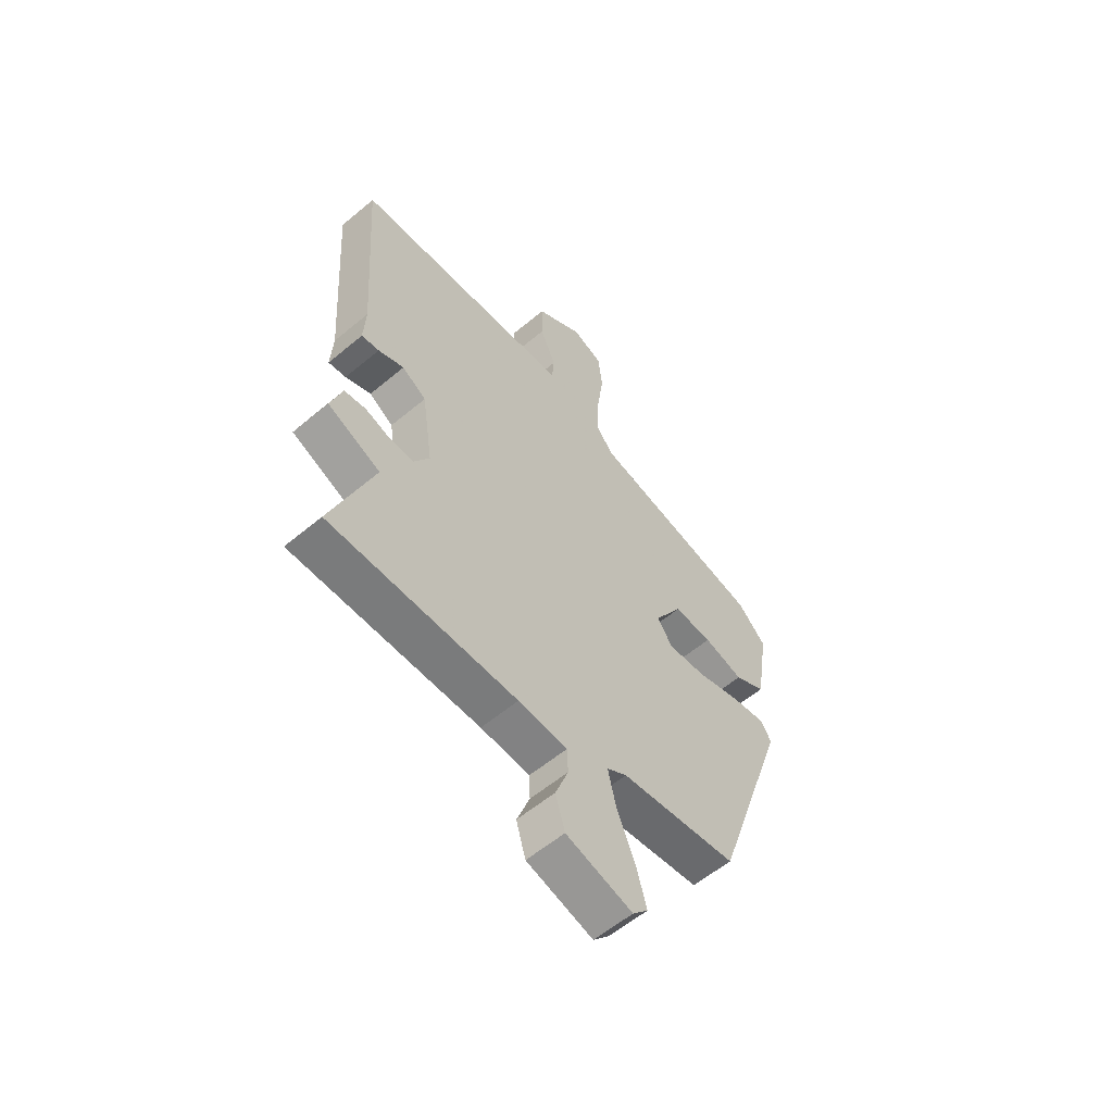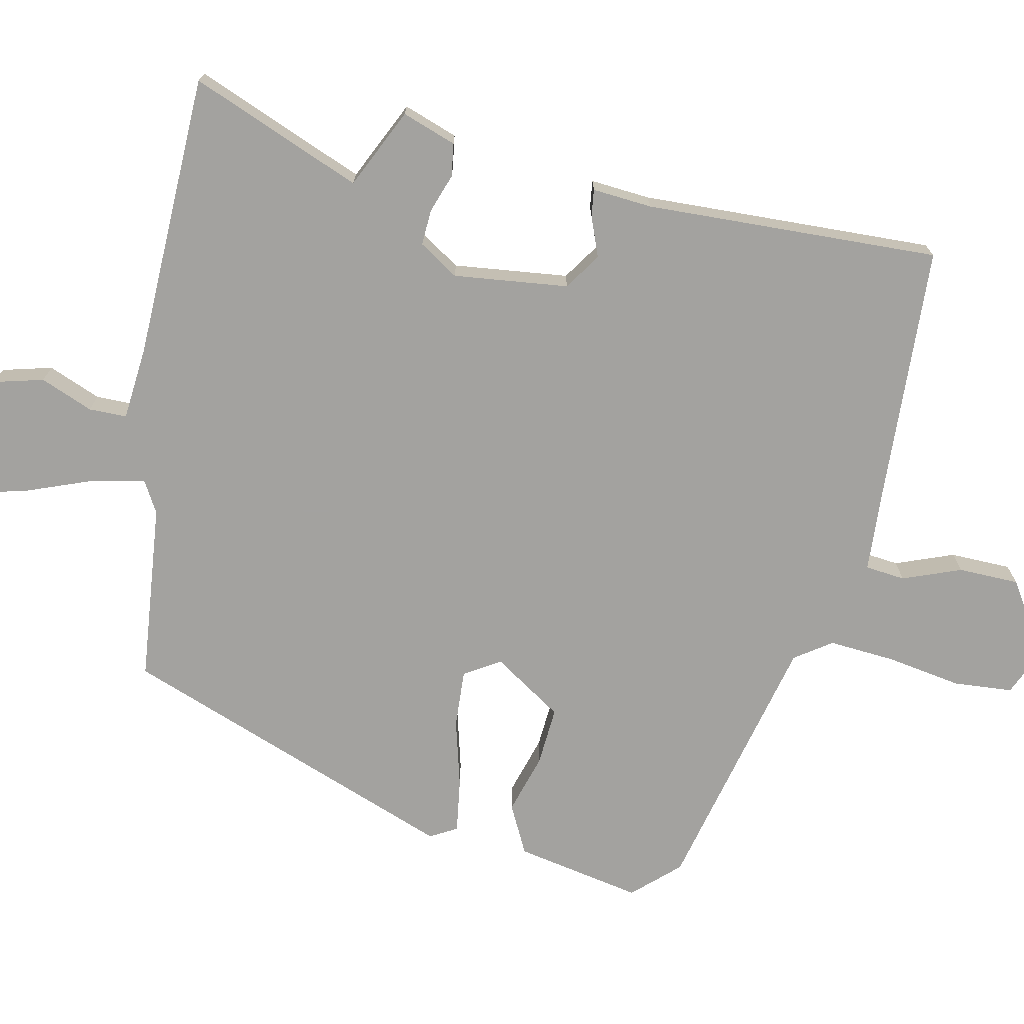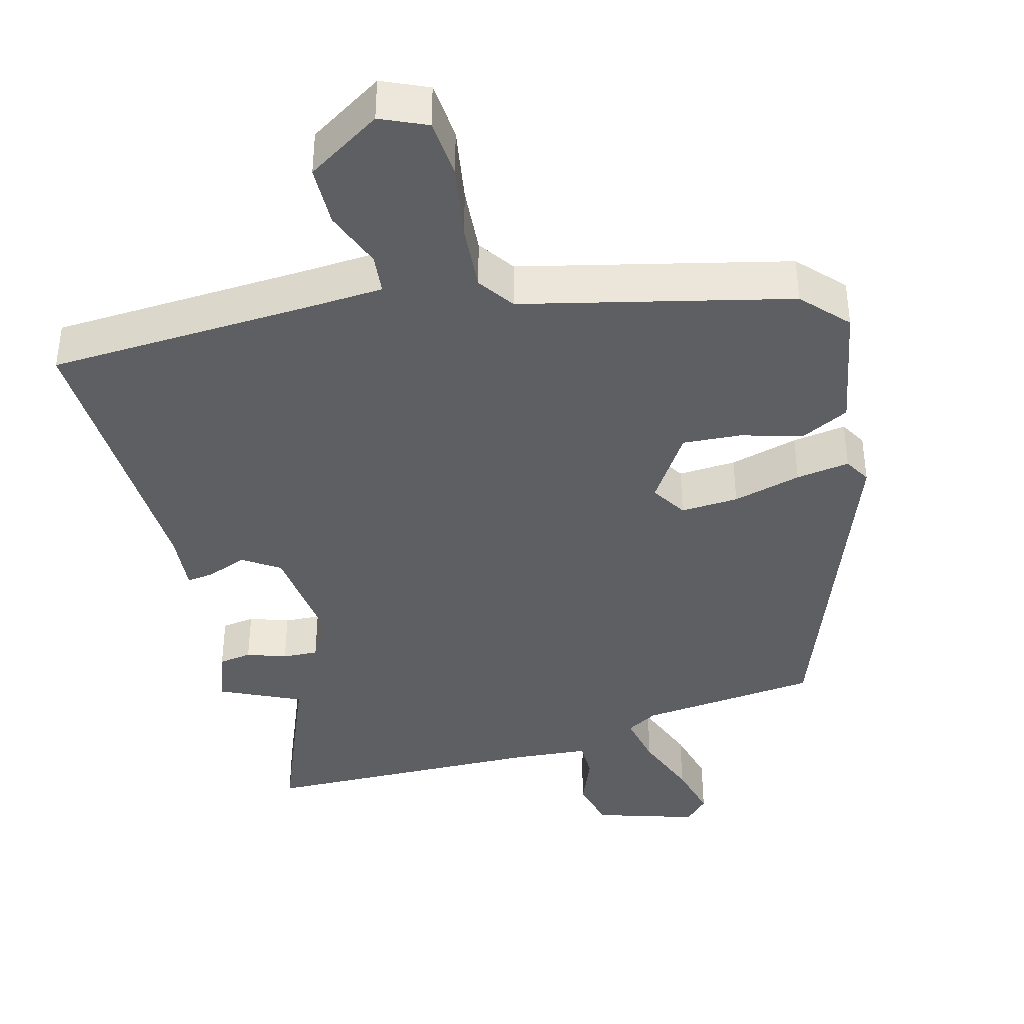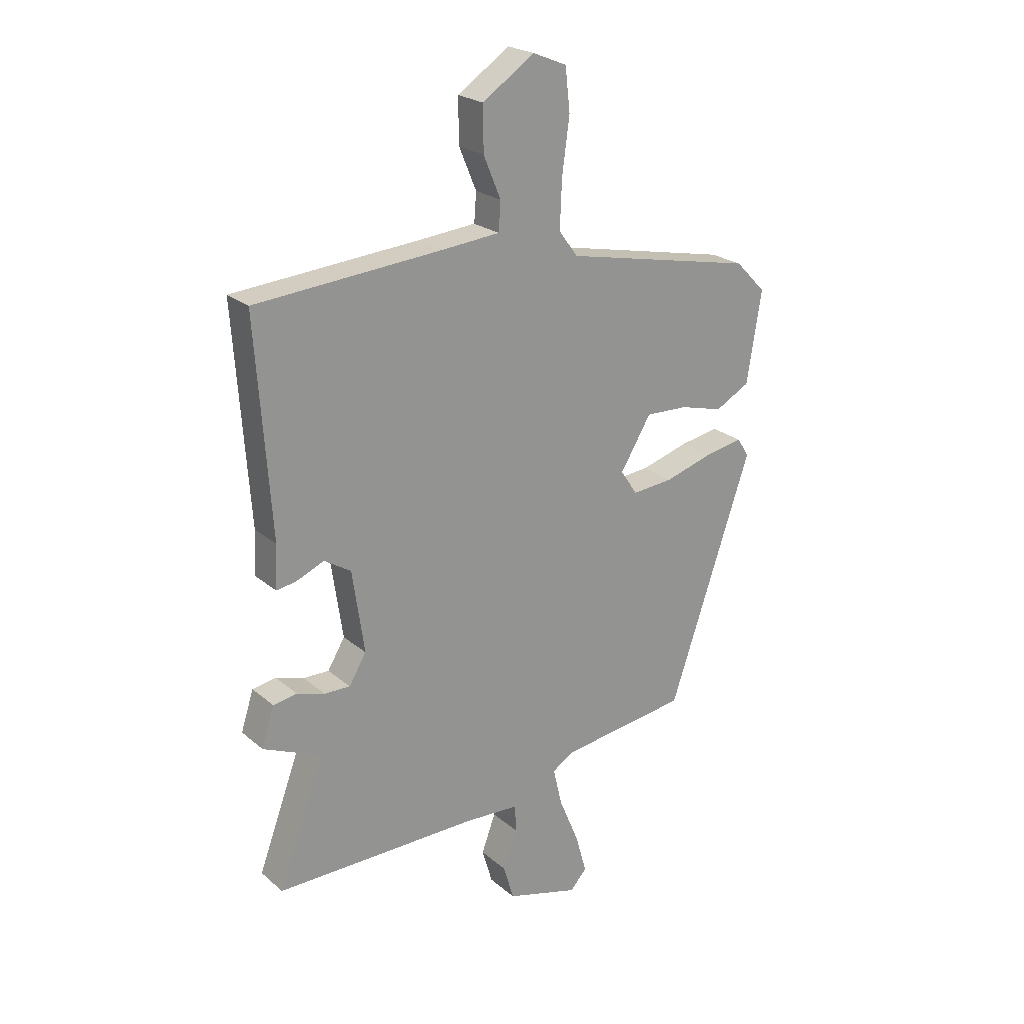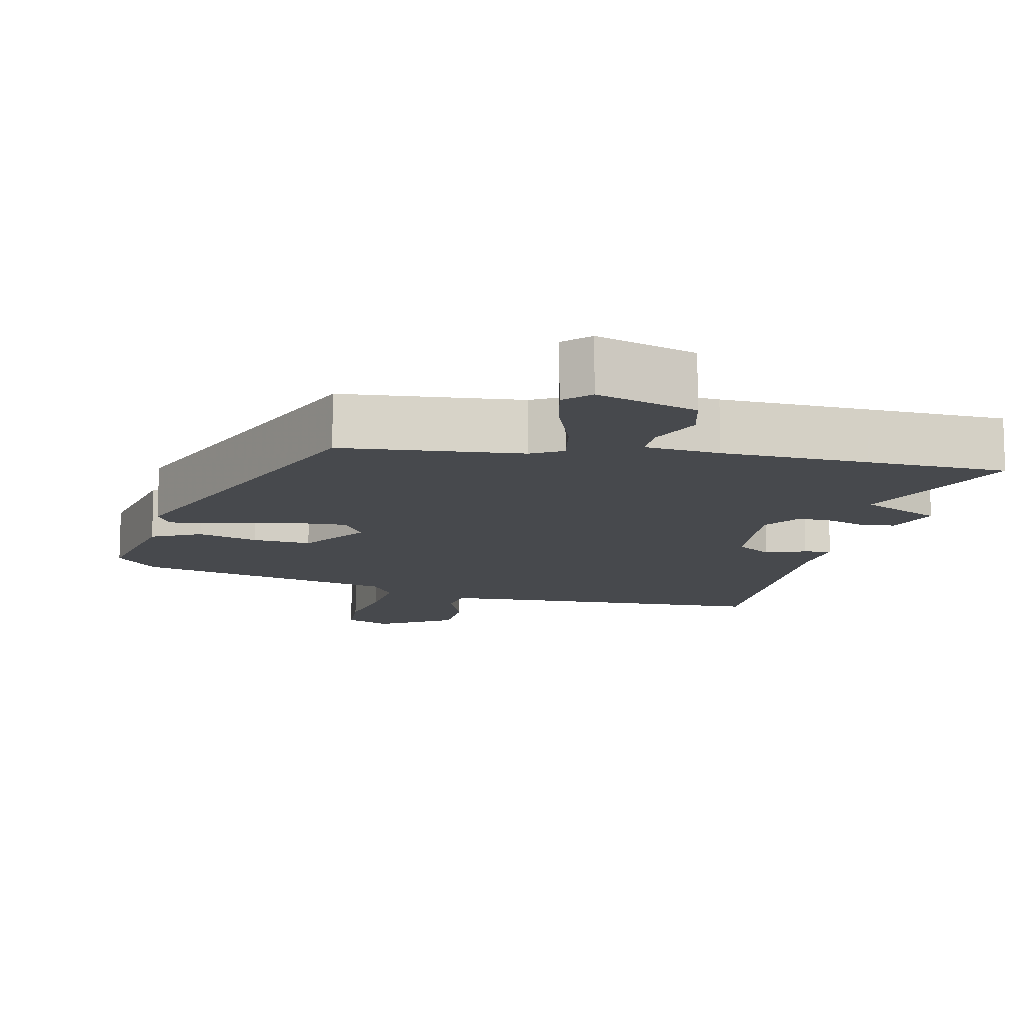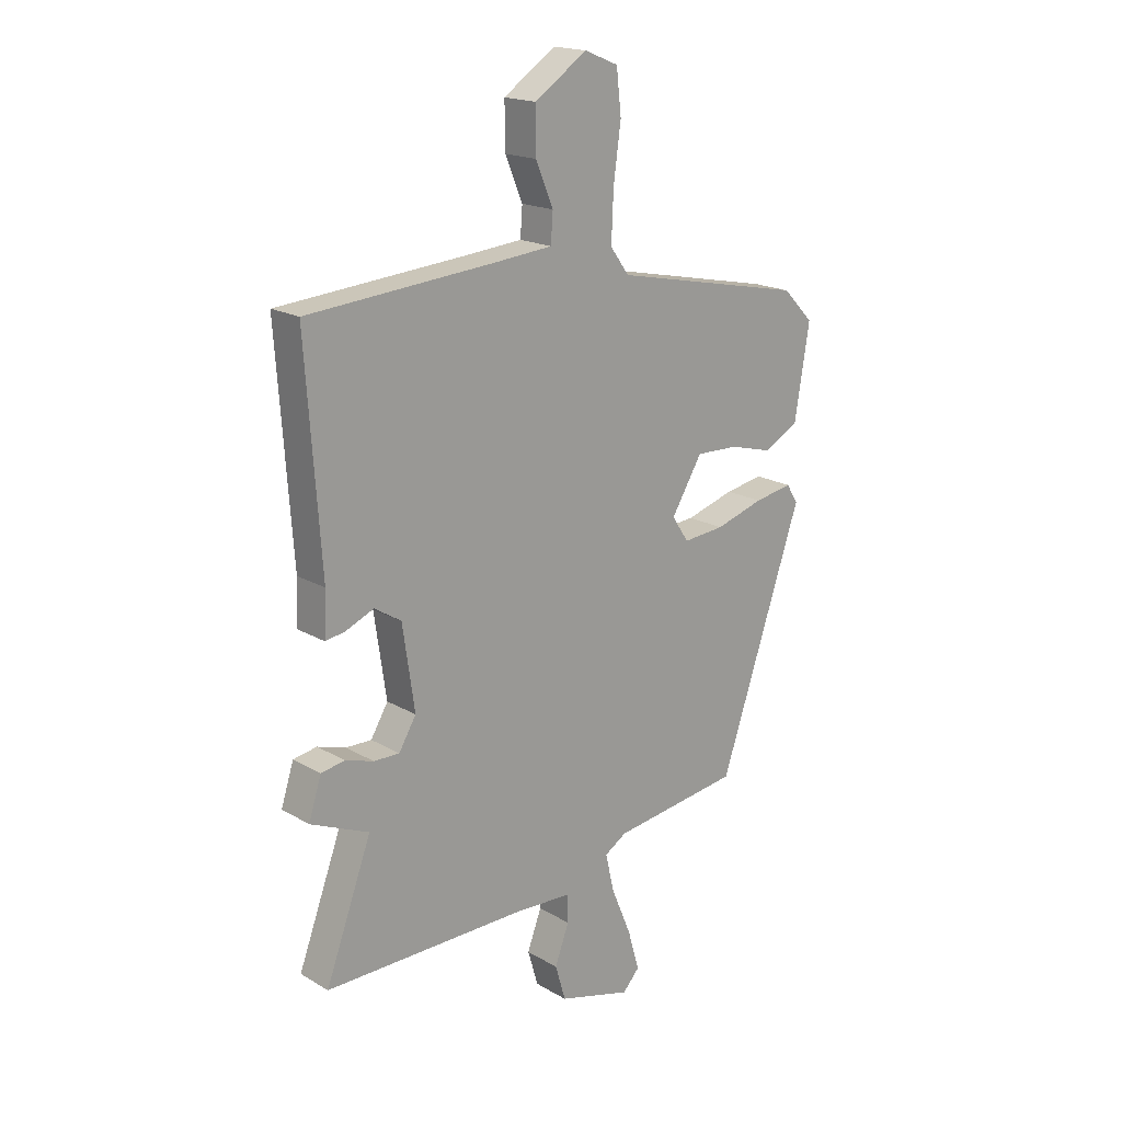
<metadata>
{"format":"obj","ext":"obj","renderer":"f3d","projection":"perspective","resolution":1024,"background":"white","views":[{"elev":-58.5,"azim":-49.2,"up":"+Z"},{"elev":-72.6,"azim":-103.8,"up":"+Y"},{"elev":-39.9,"azim":13.2,"up":"+Y"},{"elev":23.0,"azim":-35.6,"up":"+Z"},{"elev":-12.1,"azim":165.1,"up":"+Y"},{"elev":18.5,"azim":-42.0,"up":"+Z"}]}
</metadata>
<code>
v -0.517 0.07 -0.547
v -0.429 0.07 -0.309
v -0.54 0.07 -0.261
v -0.516 0.07 -0.186
v -0.471 0.07 -0.178
v -0.417 0.07 -0.195
v -0.368 0.07 -0.196
v -0.335 0.07 -0.141
v -0.358 0.07 0.016
v -0.409 0.07 0.048
v -0.463 0.07 0.025
v -0.5 0.07 0.019
v -0.496 0.07 0.101
v -0.524 0.07 0.505
v -0.165 0.07 0.534
v -0.057 0.07 0.544
v -0.053 0.07 0.599
v -0.086 0.07 0.678
v -0.087 0.07 0.762
v 0.013 0.07 0.829
v 0.077 0.07 0.803
v 0.086 0.07 0.722
v 0.072 0.07 0.619
v 0.068 0.07 0.527
v 0.104 0.07 0.478
v 0.471 0.07 0.402
v 0.53 0.07 0.342
v 0.502 0.07 0.167
v 0.436 0.07 0.131
v 0.353 0.07 0.153
v 0.272 0.07 0.156
v 0.213 0.07 0.059
v 0.245 0.07 0.011
v 0.324 0.07 0.018
v 0.417 0.07 0.046
v 0.49 0.07 0.059
v 0.512 0.07 0.023
v 0.353 0.07 -0.447
v 0.108 0.07 -0.48
v 0.066 0.07 -0.506
v 0.083 0.07 -0.579
v 0.121 0.07 -0.67
v 0.143 0.07 -0.748
v 0.111 0.07 -0.783
v -0.028 0.07 -0.744
v -0.048 0.07 -0.676
v -0.021 0.07 -0.603
v -0.023 0.07 -0.551
v -0.126 0.07 -0.545
v -0.517 0 -0.547
v -0.429 0 -0.309
v -0.54 0 -0.261
v -0.516 0 -0.186
v -0.471 0 -0.178
v -0.417 0 -0.195
v -0.368 0 -0.196
v -0.335 0 -0.141
v -0.358 0 0.016
v -0.409 0 0.048
v -0.463 0 0.025
v -0.5 0 0.019
v -0.496 0 0.101
v -0.524 0 0.505
v -0.165 0 0.534
v -0.057 0 0.544
v -0.053 0 0.599
v -0.086 0 0.678
v -0.087 0 0.762
v 0.013 0 0.829
v 0.077 0 0.803
v 0.086 0 0.722
v 0.072 0 0.619
v 0.068 0 0.527
v 0.104 0 0.478
v 0.471 0 0.402
v 0.53 0 0.342
v 0.502 0 0.167
v 0.436 0 0.131
v 0.353 0 0.153
v 0.272 0 0.156
v 0.213 0 0.059
v 0.245 0 0.011
v 0.324 0 0.018
v 0.417 0 0.046
v 0.49 0 0.059
v 0.512 0 0.023
v 0.353 0 -0.447
v 0.108 0 -0.48
v 0.066 0 -0.506
v 0.083 0 -0.579
v 0.121 0 -0.67
v 0.143 0 -0.748
v 0.111 0 -0.783
v -0.028 0 -0.744
v -0.048 0 -0.676
v -0.021 0 -0.603
v -0.023 0 -0.551
v -0.126 0 -0.545
f 44 45 46 47
f 44 47 48
f 41 42 43 44
f 40 41 44 48
f 39 40 48 49
f 37 38 39
f 34 35 36 37
f 33 34 37 39
f 32 33 39 49
f 27 28 29 30
f 25 26 27 30
f 25 30 31
f 24 25 31 32
f 20 21 22 23
f 20 23 24
f 17 18 19 20
f 16 17 20 24
f 15 16 24 32
f 13 14 15 32
f 10 11 12 13
f 3 4 5 6
f 2 3 6 7
f 1 2 7 8
f 32 49 1 8
f 10 13 32
f 9 10 32
f 8 9 32
f 96 95 94 93
f 97 96 93
f 93 92 91 90
f 97 93 90 89
f 98 97 89 88
f 88 87 86
f 86 85 84 83
f 88 86 83 82
f 98 88 82 81
f 79 78 77 76
f 79 76 75 74
f 80 79 74
f 81 80 74 73
f 72 71 70 69
f 73 72 69
f 69 68 67 66
f 73 69 66 65
f 81 73 65 64
f 81 64 63 62
f 62 61 60 59
f 55 54 53 52
f 56 55 52 51
f 57 56 51 50
f 57 50 98 81
f 81 62 59
f 81 59 58
f 81 58 57
f 1 50 51 2
f 2 51 52 3
f 3 52 53 4
f 4 53 54 5
f 5 54 55 6
f 6 55 56 7
f 7 56 57 8
f 8 57 58 9
f 9 58 59 10
f 10 59 60 11
f 11 60 61 12
f 12 61 62 13
f 13 62 63 14
f 14 63 64 15
f 15 64 65 16
f 16 65 66 17
f 17 66 67 18
f 18 67 68 19
f 19 68 69 20
f 20 69 70 21
f 21 70 71 22
f 22 71 72 23
f 23 72 73 24
f 24 73 74 25
f 25 74 75 26
f 26 75 76 27
f 27 76 77 28
f 28 77 78 29
f 29 78 79 30
f 30 79 80 31
f 31 80 81 32
f 32 81 82 33
f 33 82 83 34
f 34 83 84 35
f 35 84 85 36
f 36 85 86 37
f 37 86 87 38
f 38 87 88 39
f 39 88 89 40
f 40 89 90 41
f 41 90 91 42
f 42 91 92 43
f 43 92 93 44
f 44 93 94 45
f 45 94 95 46
f 46 95 96 47
f 47 96 97 48
f 48 97 98 49
f 49 98 50 1

</code>
